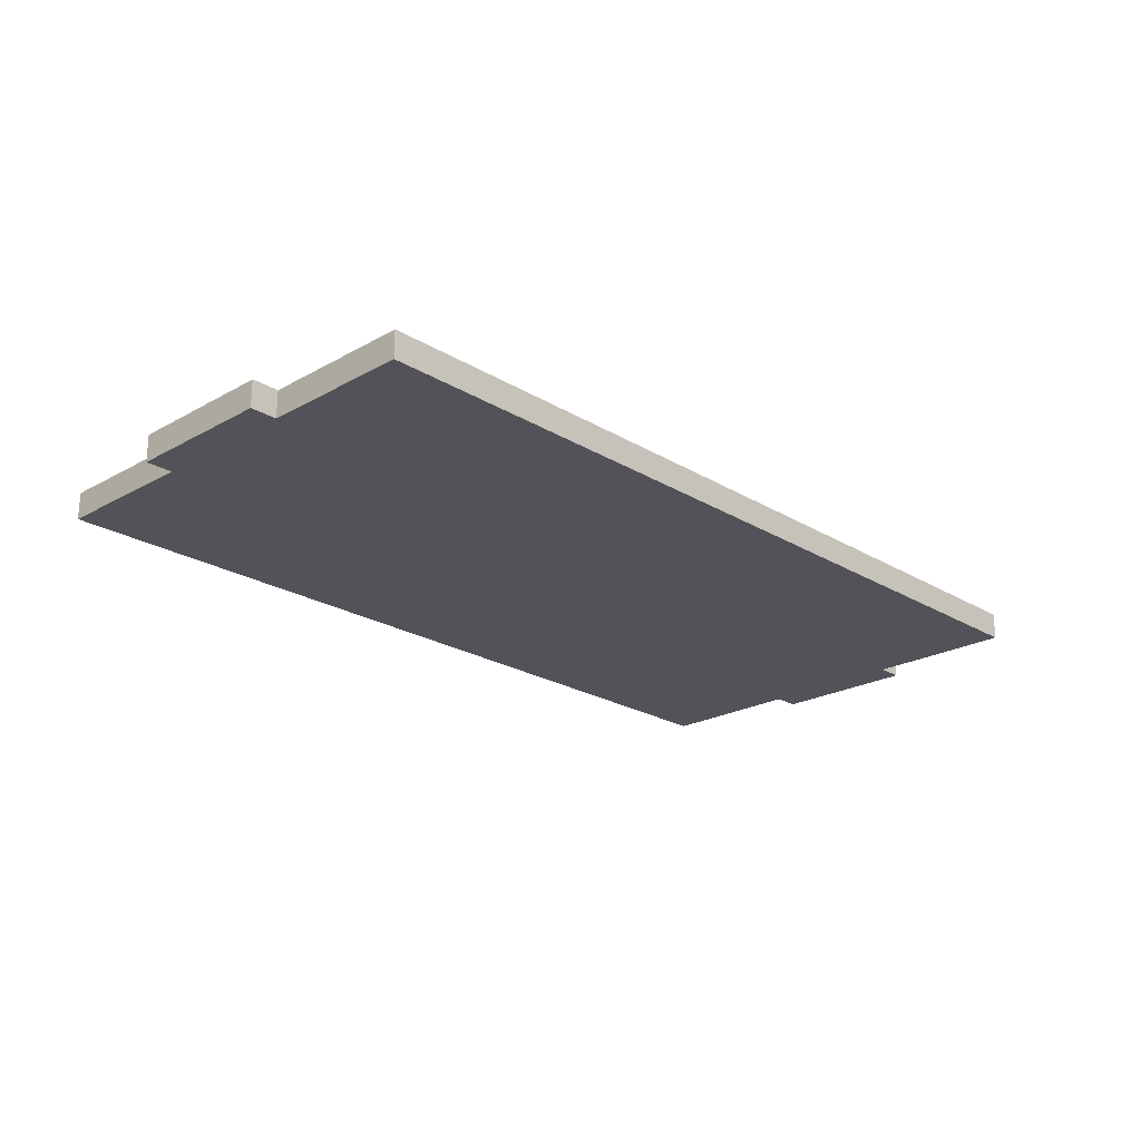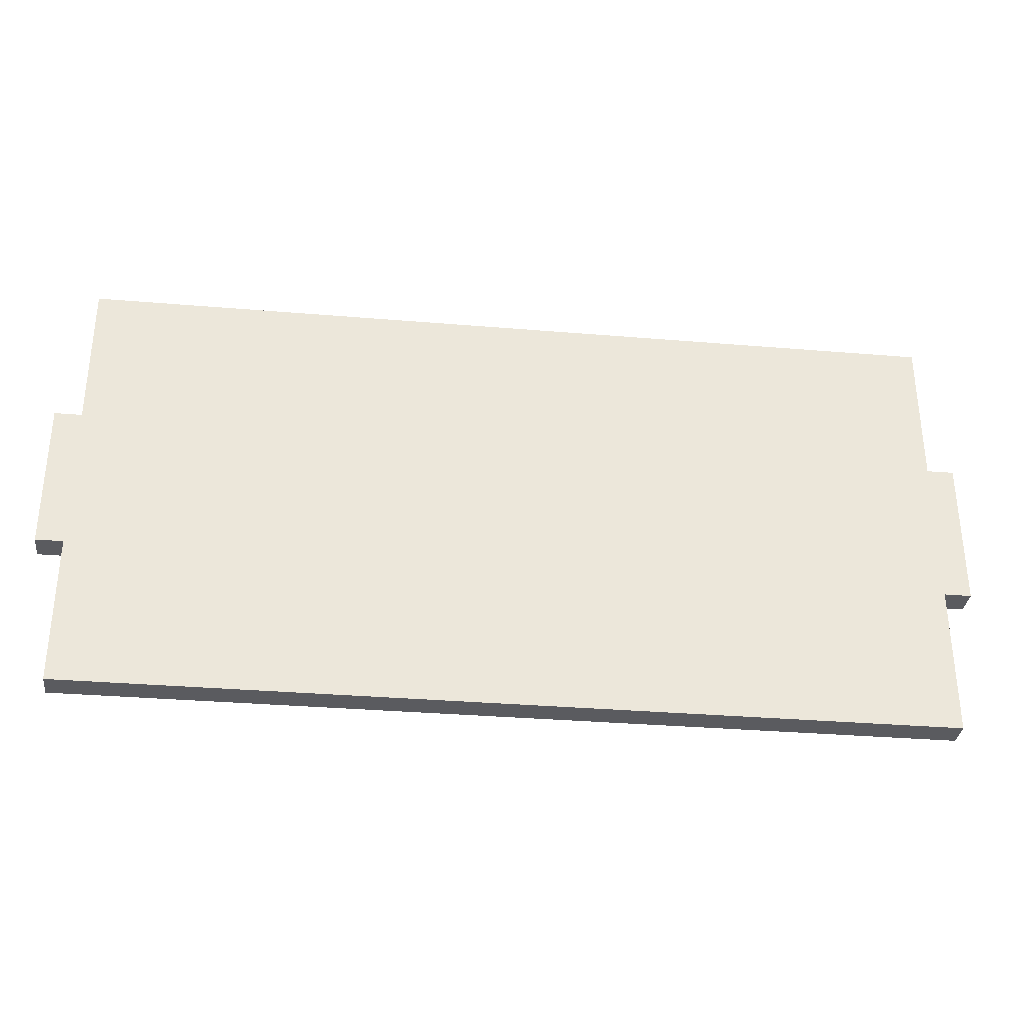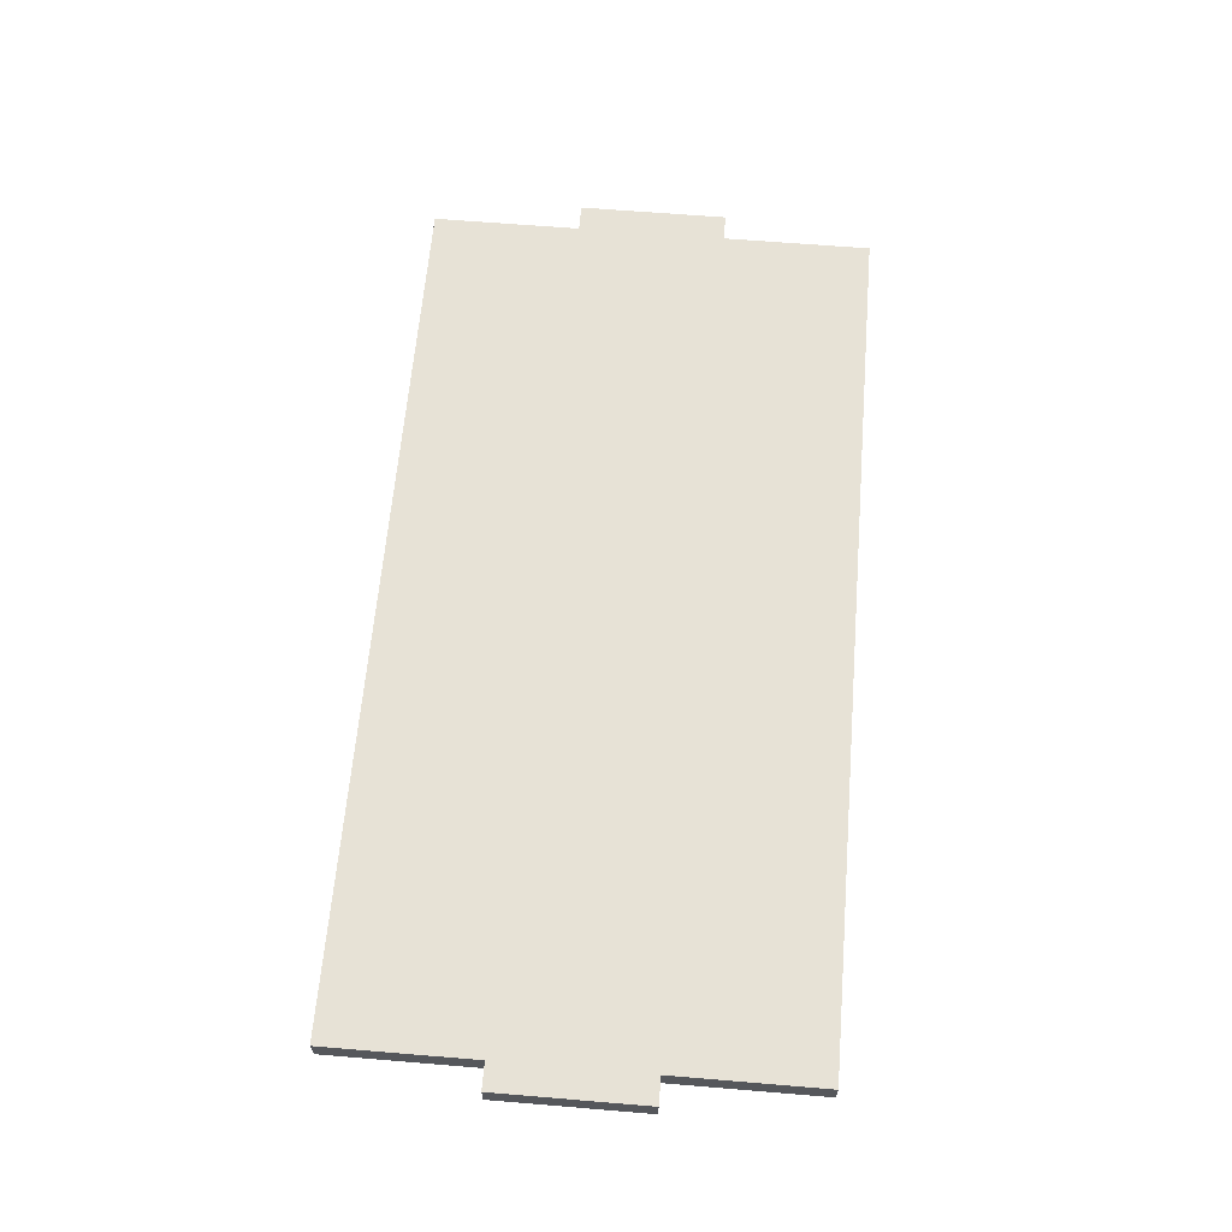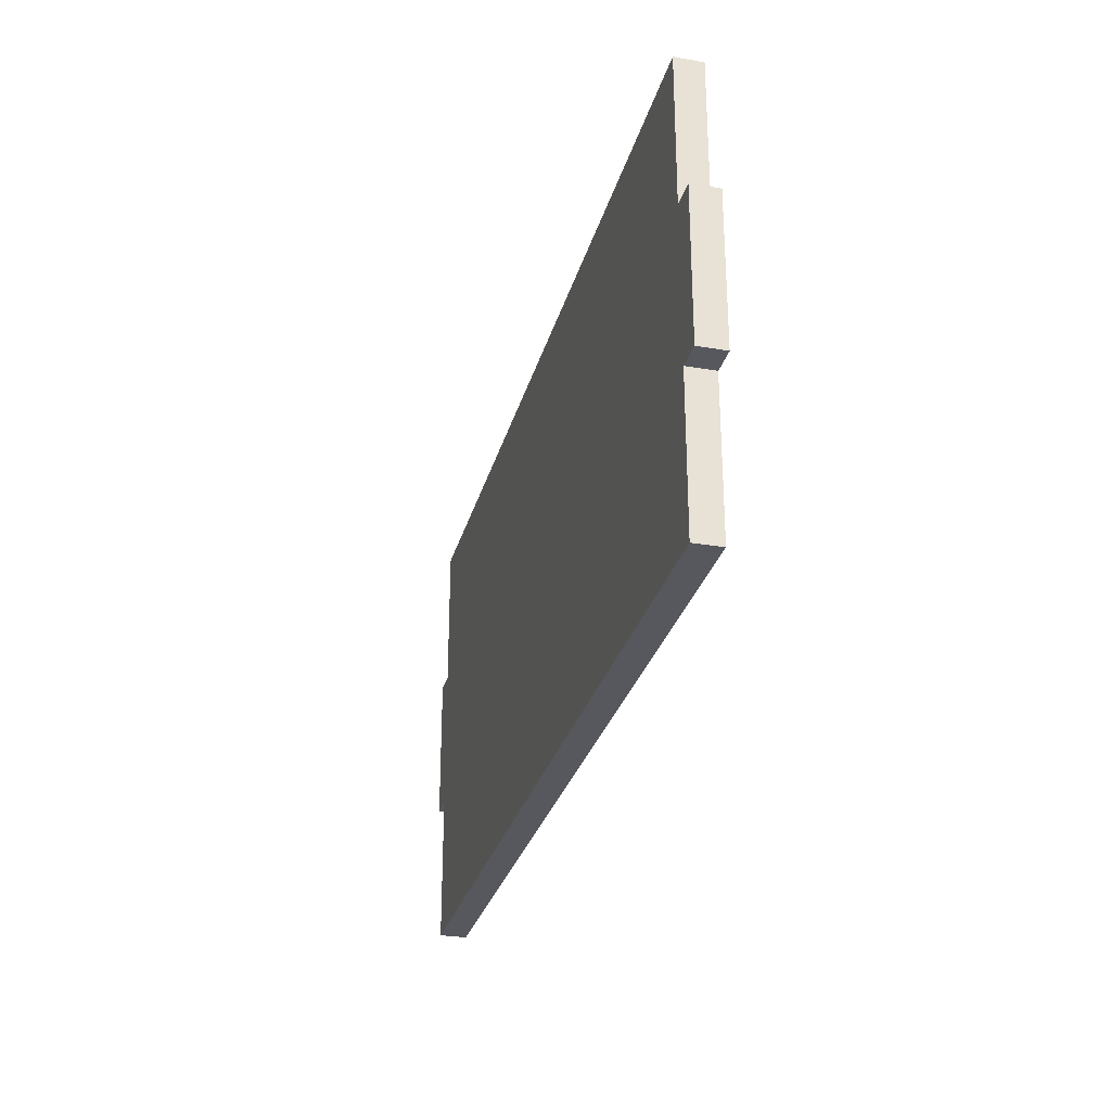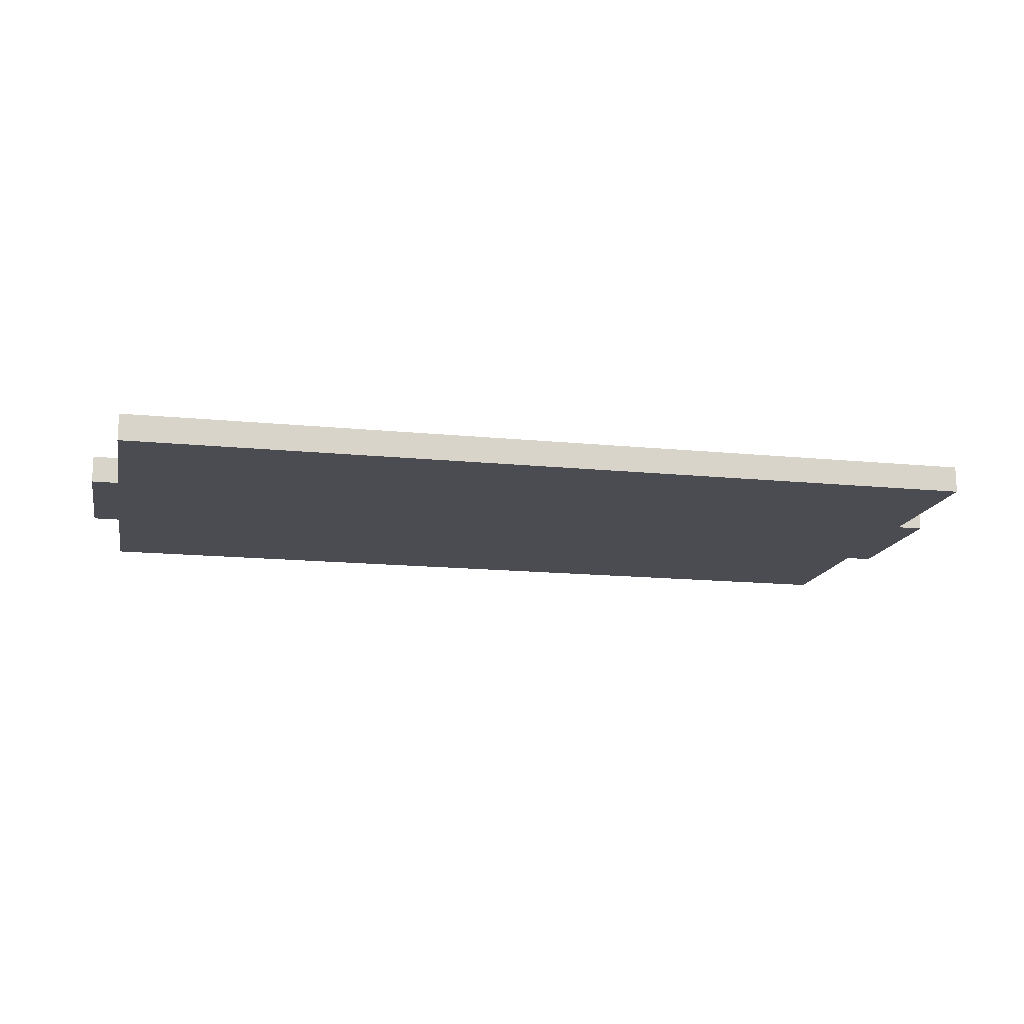
<metadata>
{"format":"obj","ext":"obj","renderer":"f3d","projection":"perspective","resolution":1024,"background":"white","views":[{"elev":-22.6,"azim":133.9,"up":"+Z"},{"elev":-33.1,"azim":-6.6,"up":"+Y"},{"elev":63.4,"azim":-85.2,"up":"+Z"},{"elev":-28.9,"azim":75.7,"up":"+Y"},{"elev":-15.4,"azim":168.1,"up":"+Z"}]}
</metadata>
<code>
g whalm188 C-03
v 0 0 0
v 0 0 0.018
v -0.018 0 0
v -0.018 0 0.018
v -0.018 -0.1 0
v -0.018 -0.1 0.018
v 0 -0.1 0
v 0 -0.1 0.018
v 0 -0.2 0
v 0 -0.2 0.018
v 0.582 -0.2 0
v 0.582 -0.2 0.018
v 0.582 -0.1 0
v 0.582 -0.1 0.018
v 0.6 -0.1 0
v 0.6 -0.1 0.018
v 0.6 0 0
v 0.6 0 0.018
v 0.582 0 0
v 0.582 0 0.018
v 0.582 0.1 0
v 0.582 0.1 0.018
v 0 0.1 0
v 0 0.1 0.018
f 1 3 4 2
f 3 5 6 4
f 5 7 8 6
f 7 9 10 8
f 9 11 12 10
f 11 13 14 12
f 13 15 16 14
f 15 17 18 16
f 17 19 20 18
f 19 21 22 20
f 21 23 24 22
f 23 1 2 24
f 17 15 19
f 20 16 18
f 19 15 13
f 14 16 20
f 21 19 23
f 24 20 22
f 23 19 1
f 2 20 24
f 1 7 3
f 4 8 2
f 3 7 5
f 6 8 4
f 7 11 9
f 10 12 8
f 13 11 7
f 8 12 14
f 19 13 1
f 2 14 20
f 1 13 7
f 8 14 2

</code>
